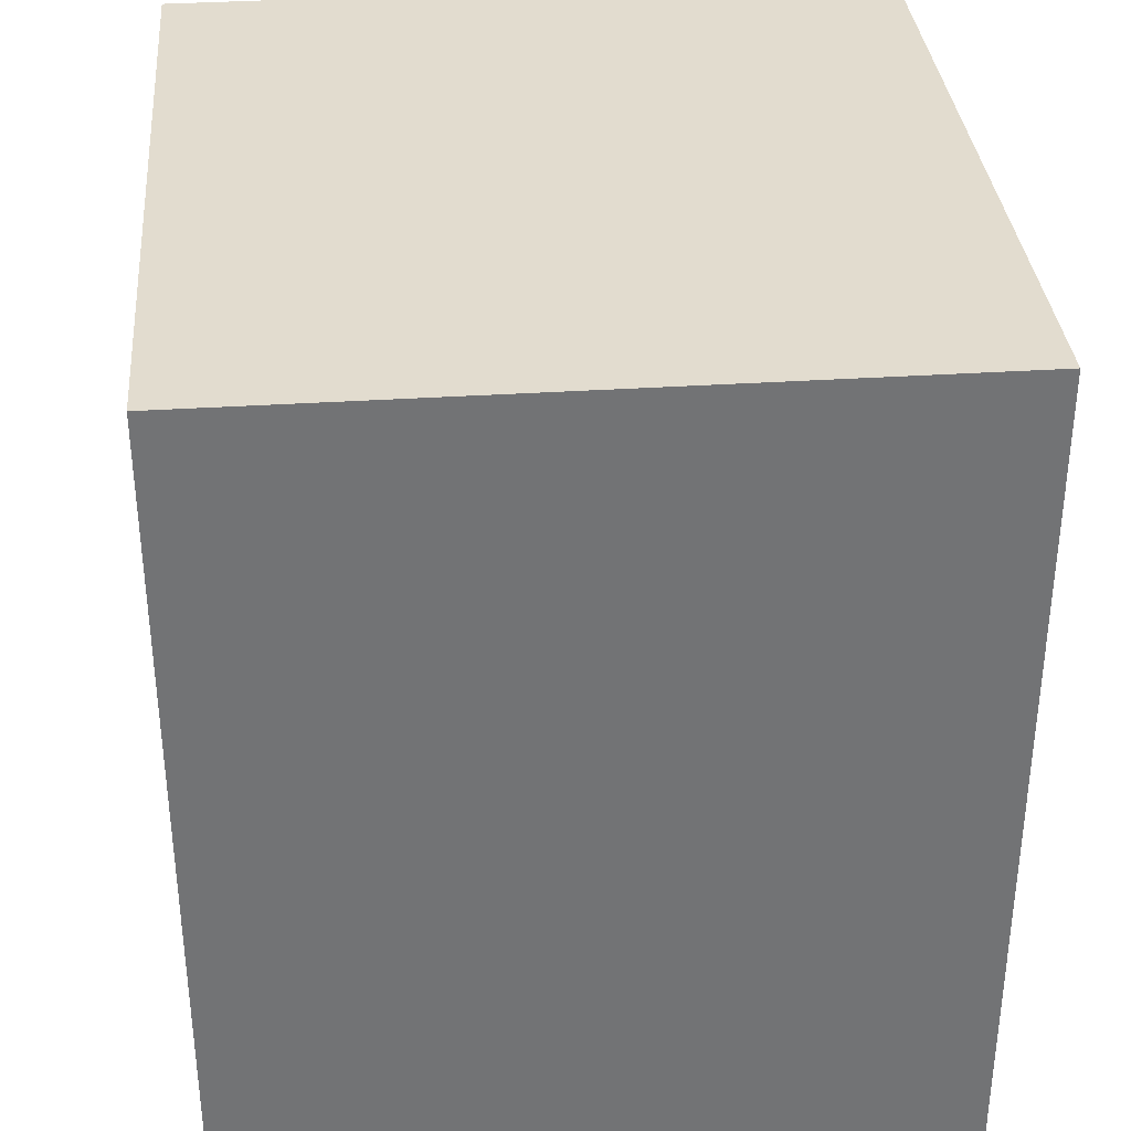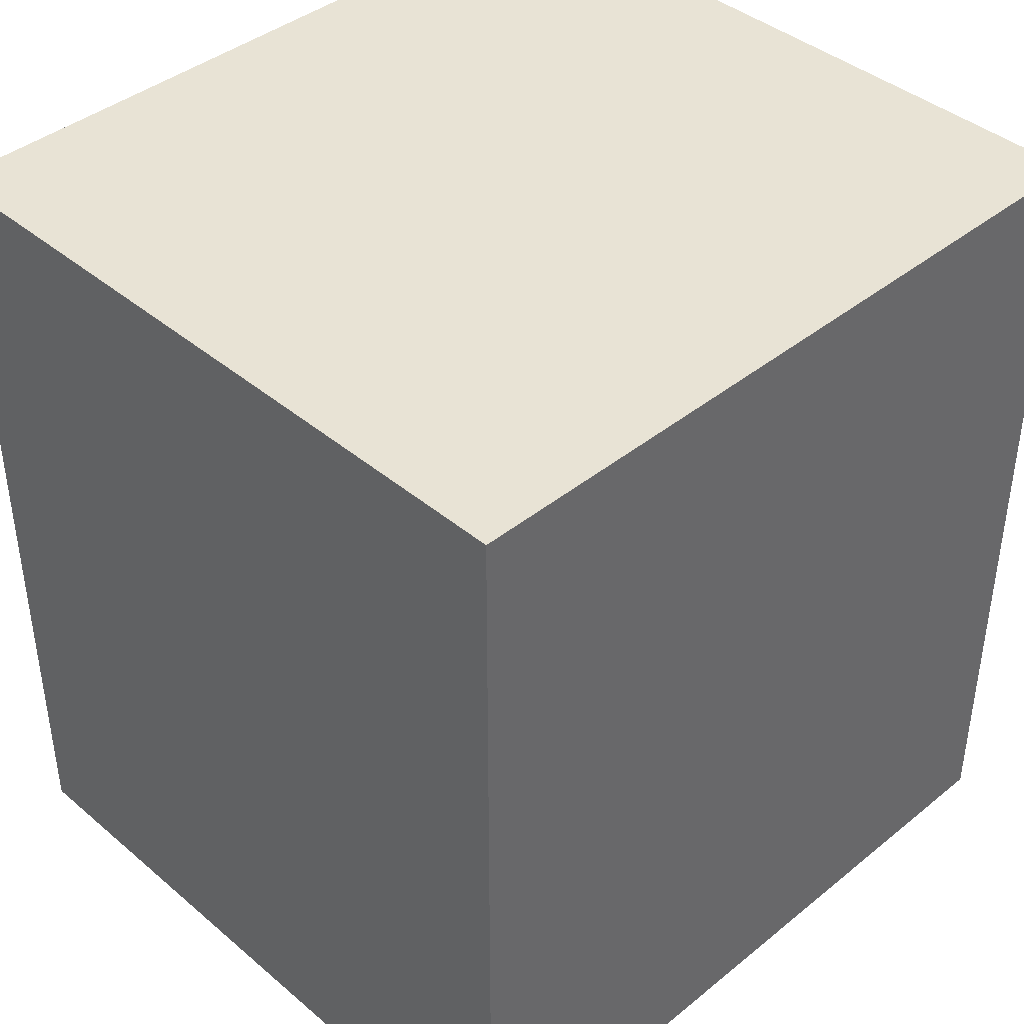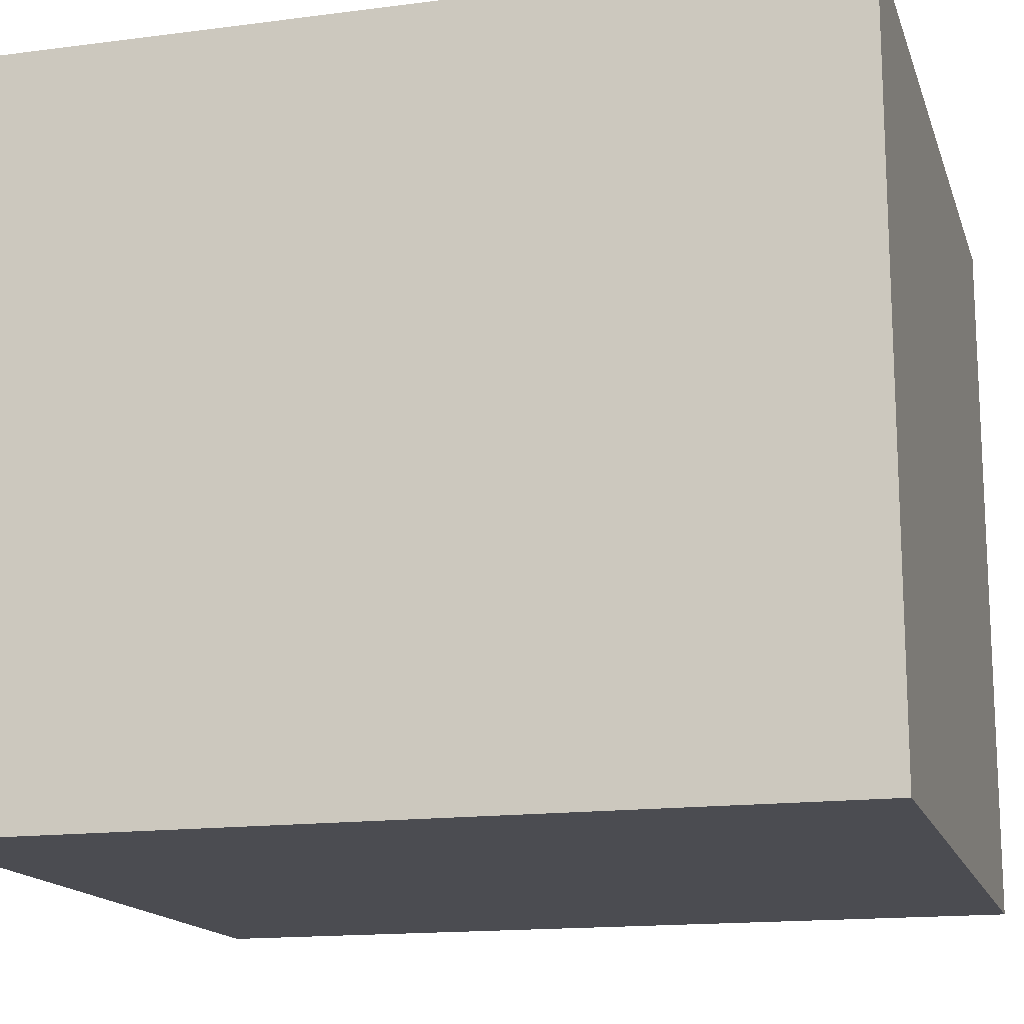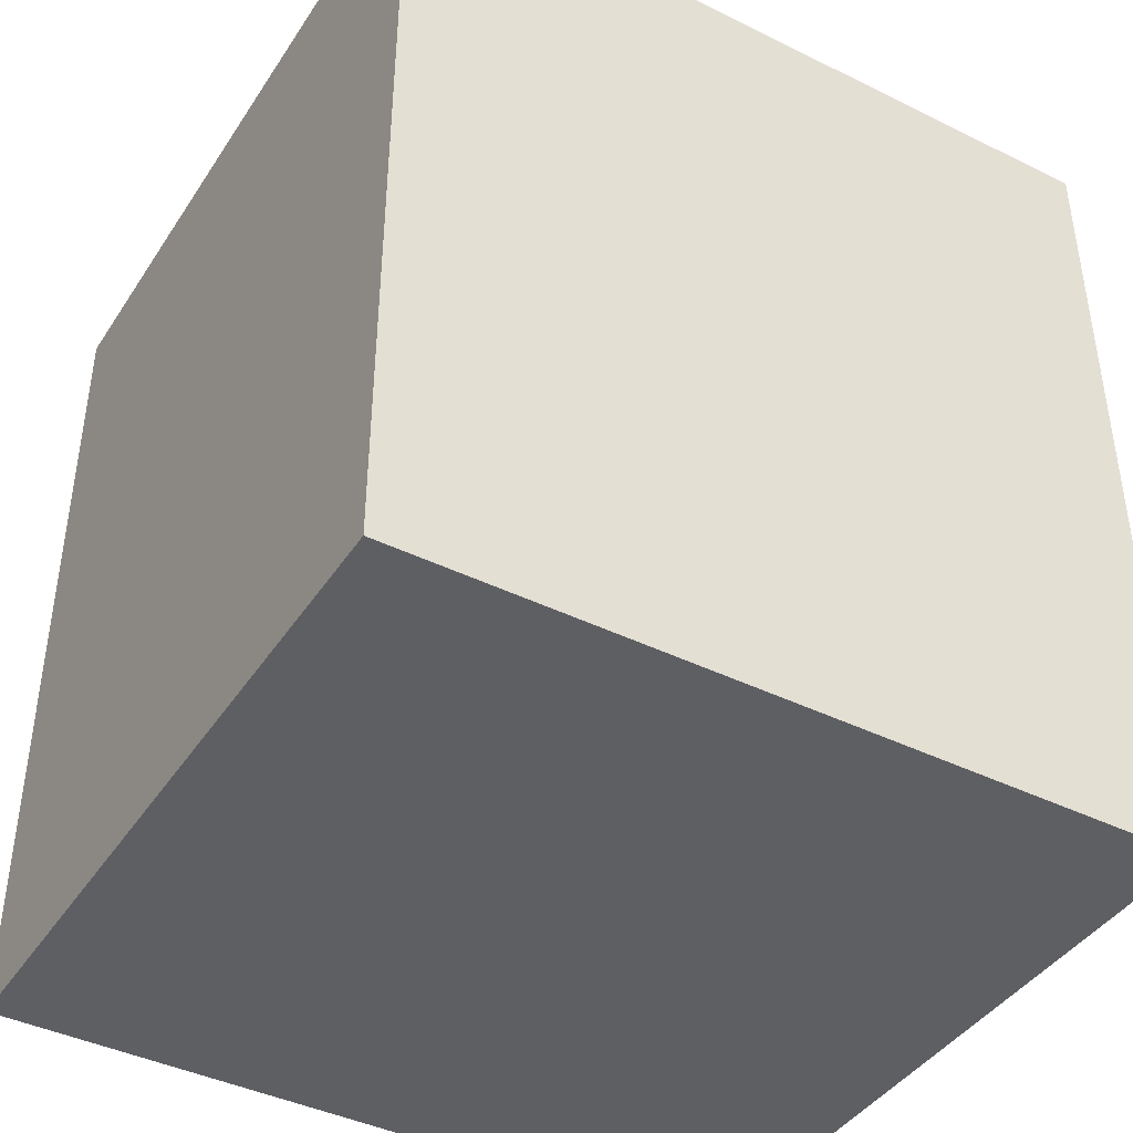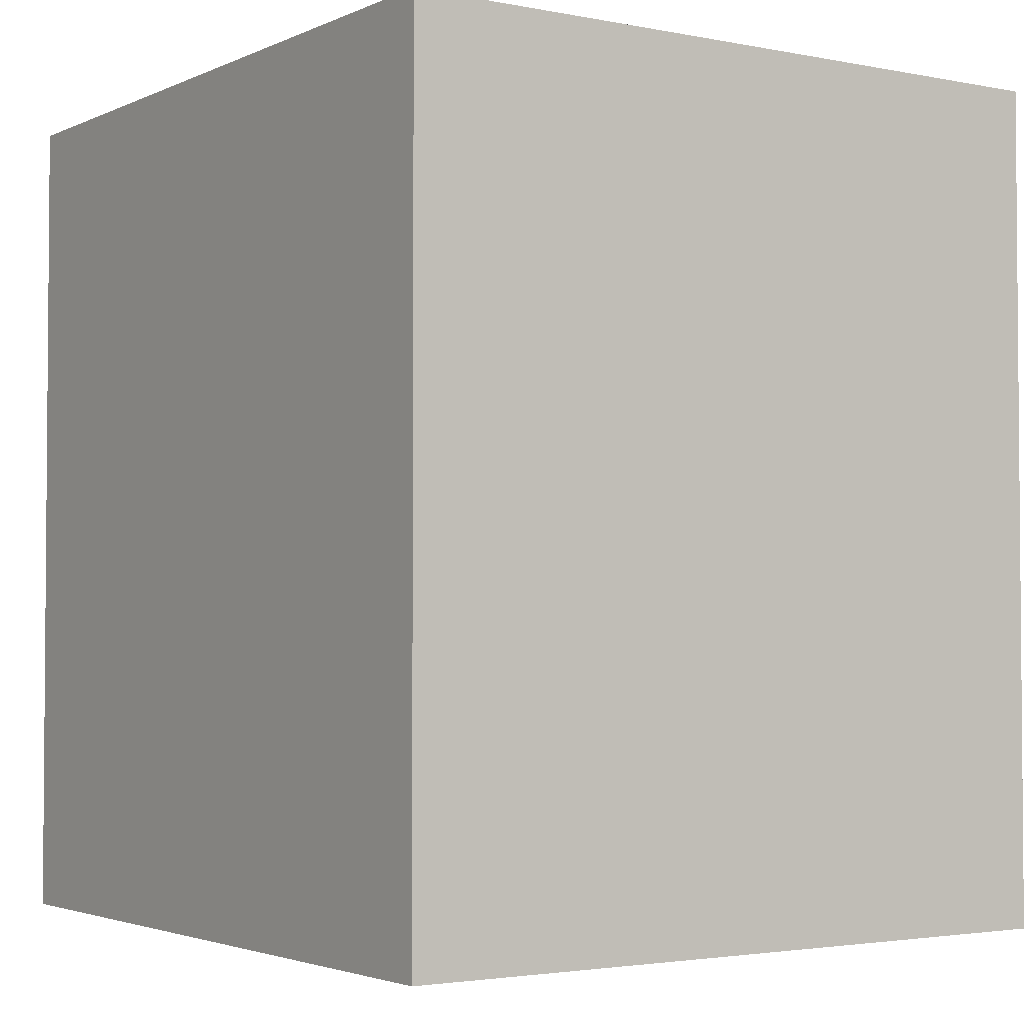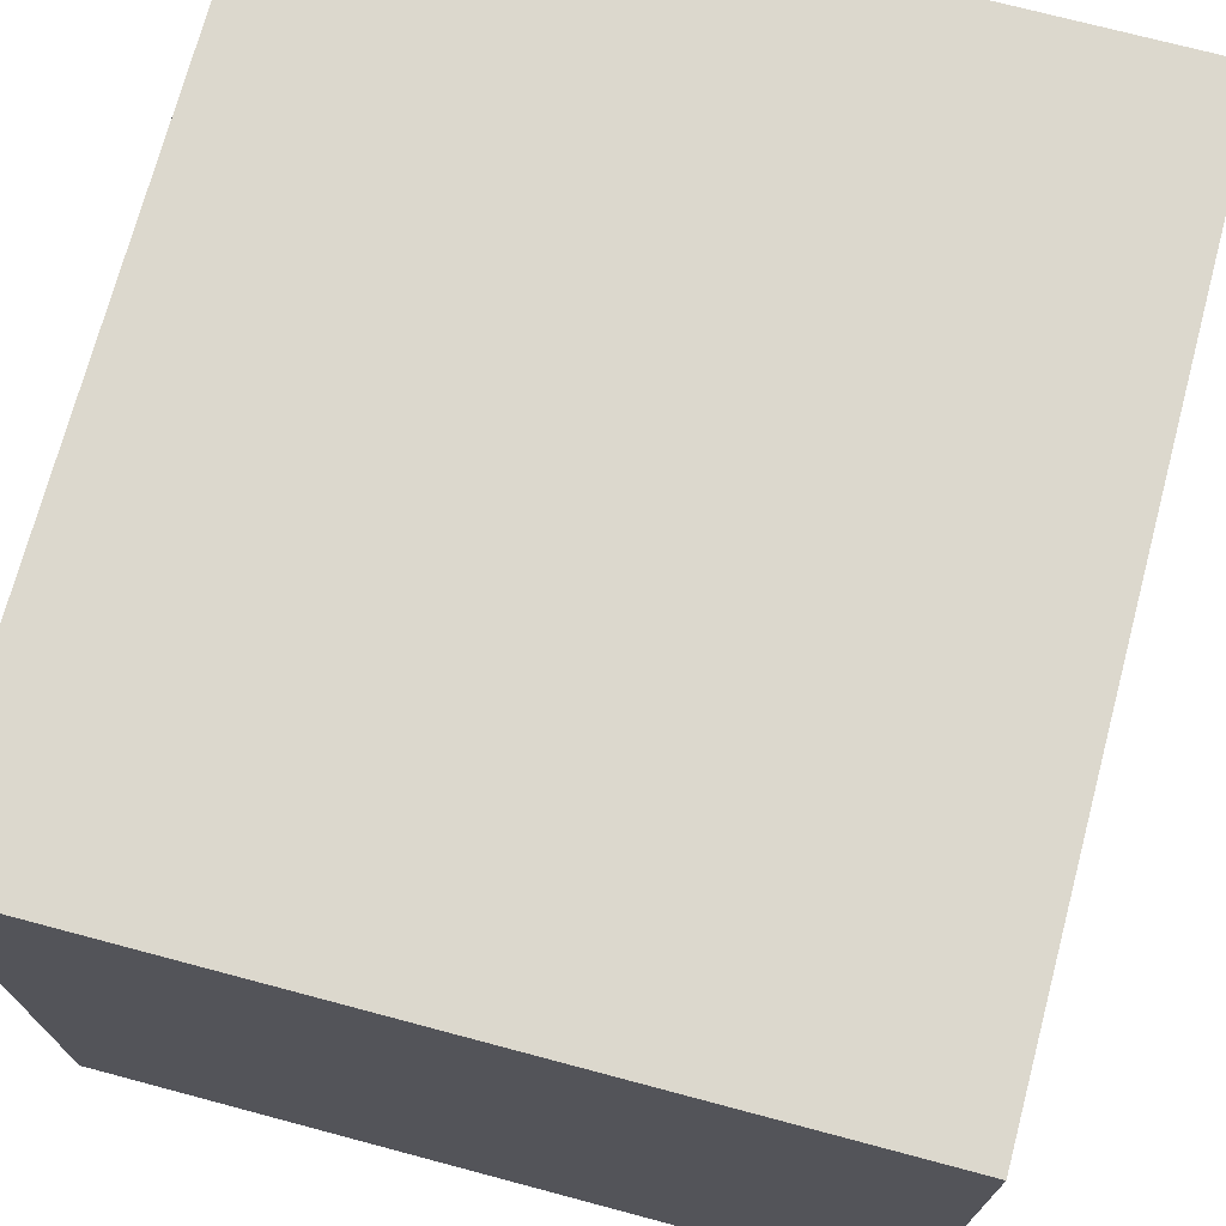
<metadata>
{"format":"obj","ext":"obj","renderer":"f3d","projection":"perspective","resolution":1024,"background":"white","views":[{"elev":34.6,"azim":-95.0,"up":"+Z"},{"elev":41.1,"azim":-44.4,"up":"+Z"},{"elev":-15.5,"azim":105.4,"up":"+Y"},{"elev":-41.9,"azim":-30.6,"up":"+Z"},{"elev":-2.8,"azim":55.8,"up":"+Z"},{"elev":72.5,"azim":14.9,"up":"+Y"}]}
</metadata>
<code>
o
v -5.5 -5.2 6.1
v -5.5 -5.2 -6.1
v -5.5 -4.7 1.4
v -5.5 -4.7 -1.4
v -5.5 -3.4 1.4
v -5.5 -3.4 -1.4
v -5.5 -2.4 -5.5
v -5.5 -2.4 -6.1
v -5.5 -2.3 -5.4
v -5.5 -2.3 -5.5
v -5.5 -1.7 3.1
v -5.5 -1.7 1
v -5.5 -1.7 -0.9
v -5.5 -1.7 -3.1
v -5.5 -1.6 4.5
v -5.5 -1.6 3.1
v -5.5 -1.6 -3.1
v -5.5 -1.6 -4.5
v -5.5 -0.3 -5
v -5.5 -0.3 -5.4
v -5.5 0 6.1
v -5.5 0 6
v -5.5 0.6 6
v -5.5 0.6 5.8
v -5.5 0.8 1.8
v -5.5 0.8 1.3
v -5.5 0.9 1
v -5.5 0.9 0.3
v -5.5 1 4.5
v -5.5 1 3.1
v -5.5 1 1.8
v -5.5 1 1.3
v -5.5 1 1
v -5.5 1 -1.5
v -5.5 1 -3.1
v -5.5 1 -4.5
v -5.5 1.1 4.8
v -5.5 1.1 4.5
v -5.5 1.1 4.1
v -5.5 1.1 -0.6
v -5.5 1.1 -0.9
v -5.5 1.1 -1.5
v -5.5 1.1 -1.9
v -5.5 1.3 2.8
v -5.5 1.3 1.8
v -5.5 1.5 5.3
v -5.5 1.5 4.8
v -5.5 1.5 4.1
v -5.5 1.5 2.8
v -5.5 1.5 -1.9
v -5.5 1.5 -3.6
v -5.5 1.5 -4.1
v -5.5 1.5 -4.5
v -5.5 1.7 5.8
v -5.5 1.7 5.3
v -5.5 1.8 -0.5
v -5.5 1.8 -0.6
v -5.5 1.9 4.1
v -5.5 1.9 2.8
v -5.5 1.9 -1.9
v -5.5 1.9 -2.4
v -5.5 1.9 -3.1
v -5.5 1.9 -3.6
v -5.5 1.9 -4.1
v -5.5 1.9 -4.5
v -5.5 2 -4.8
v -5.5 2 -5
v -5.5 2.2 3.8
v -5.5 2.2 3.2
v -5.5 2.3 -1.9
v -5.5 2.3 -2.4
v -5.5 2.4 -4.768e-07
v -5.5 2.4 -0.5
v -5.5 2.4 -4.1
v -5.5 2.4 -4.8
v -5.5 2.5 4.1
v -5.5 2.5 3.8
v -5.5 2.7 3.2
v -5.5 2.7 2.8
v -5.5 2.8 -3.1
v -5.5 2.8 -3.6
v -5.5 2.9 0.3
v -5.5 2.9 -4.768e-07
v -5.5 5.2 6.1
v -5.5 5.2 -6.1
v 5.5 -5.2 6.1
v 5.5 -5.2 2.9
v 5.5 -5.2 1.3
v 5.5 -5.2 -0.7
v 5.5 -5.2 -5.8
v 5.5 -5.2 -6.1
v 5.5 -5.1 4.7
v 5.5 -5.1 4.6
v 5.5 -4.9 6.1
v 5.5 -4.9 4.7
v 5.5 -4.7 -6
v 5.5 -4.7 -6.1
v 5.5 -4.4 4.6
v 5.5 -4.4 2.9
v 5.5 -4.4 1.3
v 5.5 -4.4 -0.7
v 5.5 -3.7 -5.8
v 5.5 -3.7 -6
v 5.5 5.2 6.1
v 5.5 5.2 -6.1
v -5.5 -5.2 6.1
v -5.5 0 6.1
v -5.5 5.2 6.1
v -4 0 6.1
v -4 1.4 6.1
v -2.8 -0.5 6.1
v -2.8 1.4 6.1
v -2 -1.1 6.1
v -2 -0.5 6.1
v -0.9 -2 6.1
v -0.9 -1.1 6.1
v -0.2 -2.6 6.1
v -0.2 -2 6.1
v 0.4 -4.7 6.1
v 0.4 -2.6 6.1
v 0.6 -5.2 6.1
v 0.6 -4.7 6.1
v 5.4 -5.2 6.1
v 5.4 -4.9 6.1
v 5.5 -5.2 6.1
v 5.5 -4.9 6.1
v 5.5 5.2 6.1
v -5.5 -5.2 -6.1
v -5.5 -2.4 -6.1
v -5.5 5.2 -6.1
v -4.2 -2.4 -6.1
v -4.2 -1.6 -6.1
v -2.4 -1.6 -6.1
v -2.4 -1.1 -6.1
v -1.1 -1.2 -6.1
v -1.1 -1.1 -6.1
v 0 -1.4 -6.1
v 0 -1.2 -6.1
v 0.9 -1.6 -6.1
v 0.9 -1.4 -6.1
v 1.4 -2.6 -6.1
v 1.4 -1.6 -6.1
v 2.2 -4 -6.1
v 2.2 -2.6 -6.1
v 2.5 -4.8 -6.1
v 2.5 -4 -6.1
v 2.6 -4.9 -6.1
v 2.6 -4.8 -6.1
v 2.7 -4.9 -6.1
v 2.7 -4.8 -6.1
v 3.3 -4.8 -6.1
v 3.3 -4.4 -6.1
v 4 -4.4 -6.1
v 4 -4 -6.1
v 4.8 -4.7 -6.1
v 4.8 -4 -6.1
v 5.5 -5.2 -6.1
v 5.5 -4.7 -6.1
v 5.5 5.2 -6.1
v -5.5 -5.2 6.1
v 0.6 -5.2 6.1
v 5.4 -5.2 6.1
v 5.5 -5.2 6.1
v 0.6 -5.2 6
v 5.4 -5.2 6
v 5.4 -5.2 2.9
v 5.5 -5.2 2.9
v 5.4 -5.2 1.3
v 5.5 -5.2 1.3
v 5.4 -5.2 -0.7
v 5.5 -5.2 -0.7
v 5.4 -5.2 -5.8
v 5.5 -5.2 -5.8
v -5.5 -5.2 -6.1
v 5.5 -5.2 -6.1
v -5.5 5.2 6.1
v 5.5 5.2 6.1
v -5.5 5.2 -6.1
v 5.5 5.2 -6.1
f 3 2 1
f 4 2 3
f 5 3 1
f 5 4 3
f 6 2 4
f 6 4 5
f 7 6 5
f 7 2 6
f 8 2 7
f 9 7 5
f 10 8 7
f 10 7 9
f 11 5 1
f 11 9 5
f 12 9 11
f 13 9 12
f 14 9 13
f 15 11 1
f 16 12 11
f 16 11 15
f 17 9 14
f 17 14 13
f 18 9 17
f 19 9 18
f 20 10 9
f 20 9 19
f 21 15 1
f 22 15 21
f 23 22 21
f 23 15 22
f 24 15 23
f 25 12 16
f 26 12 25
f 27 13 12
f 27 12 26
f 28 13 27
f 29 15 24
f 29 16 15
f 30 25 16
f 30 16 29
f 31 26 25
f 31 25 30
f 32 27 26
f 32 26 31
f 33 28 27
f 33 27 32
f 34 17 13
f 35 18 17
f 35 17 34
f 36 19 18
f 36 18 35
f 37 29 24
f 38 30 29
f 38 29 37
f 38 31 30
f 39 31 38
f 40 13 28
f 41 34 13
f 41 13 40
f 42 35 34
f 42 34 41
f 42 36 35
f 43 36 42
f 44 31 39
f 45 32 31
f 45 31 44
f 45 33 32
f 46 37 24
f 47 39 38
f 47 37 46
f 47 38 37
f 48 44 39
f 48 39 47
f 49 45 44
f 49 44 48
f 50 41 40
f 50 36 43
f 50 43 42
f 50 42 41
f 51 36 50
f 52 36 51
f 53 19 36
f 53 36 52
f 54 24 23
f 54 46 24
f 55 47 46
f 55 46 54
f 55 48 47
f 56 40 28
f 57 50 40
f 57 40 56
f 58 49 48
f 58 48 55
f 58 55 54
f 59 45 49
f 59 49 58
f 60 50 57
f 60 57 56
f 60 51 50
f 61 51 60
f 62 51 61
f 63 52 51
f 63 51 62
f 64 53 52
f 64 52 63
f 65 19 53
f 65 53 64
f 66 65 64
f 66 19 65
f 67 20 19
f 67 19 66
f 68 59 58
f 69 59 68
f 70 60 56
f 70 61 60
f 71 62 61
f 71 61 70
f 72 56 28
f 73 70 56
f 73 56 72
f 73 71 70
f 74 66 64
f 74 64 63
f 75 67 66
f 75 66 74
f 76 58 54
f 76 68 58
f 77 69 68
f 77 68 76
f 78 59 69
f 78 69 77
f 78 77 76
f 79 45 59
f 79 59 78
f 80 71 73
f 80 73 72
f 80 63 62
f 80 62 71
f 81 74 63
f 81 63 80
f 81 75 74
f 82 33 45
f 82 28 33
f 82 45 79
f 82 79 78
f 82 72 28
f 83 81 80
f 83 72 82
f 83 80 72
f 84 78 76
f 84 54 23
f 84 83 82
f 84 23 21
f 84 82 78
f 84 76 54
f 85 8 10
f 85 83 84
f 85 67 75
f 85 20 67
f 85 81 83
f 85 75 81
f 85 10 20
f 86 87 92
f 92 87 93
f 86 92 94
f 92 93 95
f 94 92 95
f 90 91 96
f 96 91 97
f 95 93 98
f 93 87 98
f 94 95 98
f 87 88 99
f 98 87 99
f 88 89 100
f 99 88 100
f 89 90 101
f 100 89 101
f 98 99 102
f 101 90 102
f 100 101 102
f 90 96 102
f 99 100 102
f 96 97 103
f 102 96 103
f 94 98 104
f 98 102 104
f 102 103 104
f 103 97 105
f 104 103 105
f 109 107 106
f 109 108 107
f 110 108 109
f 111 109 106
f 111 110 109
f 112 108 110
f 112 110 111
f 113 111 106
f 114 112 111
f 114 111 113
f 115 113 106
f 116 114 113
f 116 113 115
f 117 115 106
f 118 116 115
f 118 115 117
f 119 117 106
f 120 118 117
f 120 117 119
f 121 119 106
f 122 120 119
f 122 119 121
f 123 122 121
f 124 122 123
f 125 124 123
f 126 122 124
f 126 124 125
f 127 108 112
f 127 122 126
f 127 112 114
f 127 114 116
f 127 116 118
f 127 120 122
f 127 118 120
f 128 129 131
f 129 130 131
f 131 130 132
f 131 132 133
f 132 130 133
f 133 130 134
f 133 134 135
f 134 130 136
f 135 134 136
f 133 135 137
f 135 136 138
f 137 135 138
f 131 133 139
f 133 137 139
f 137 138 140
f 139 137 140
f 128 131 141
f 131 139 141
f 139 140 142
f 141 139 142
f 128 141 143
f 141 142 144
f 143 141 144
f 128 143 145
f 143 144 146
f 145 143 146
f 128 145 147
f 145 146 148
f 147 145 148
f 128 147 149
f 147 148 149
f 148 146 150
f 149 148 150
f 149 150 151
f 150 146 151
f 151 146 152
f 151 152 153
f 152 146 153
f 146 144 154
f 153 146 154
f 151 153 155
f 153 154 155
f 154 144 156
f 155 154 156
f 151 155 157
f 128 149 157
f 149 151 157
f 155 156 158
f 157 155 158
f 140 138 159
f 158 156 159
f 138 136 159
f 136 130 159
f 156 144 159
f 144 142 159
f 142 140 159
f 164 161 160
f 164 162 161
f 165 163 162
f 165 162 164
f 166 165 164
f 166 163 165
f 167 163 166
f 168 166 164
f 168 167 166
f 169 167 168
f 170 168 164
f 170 169 168
f 171 169 170
f 172 170 164
f 172 171 170
f 173 171 172
f 174 164 160
f 174 172 164
f 174 173 172
f 175 173 174
f 176 177 178
f 178 177 179

</code>
